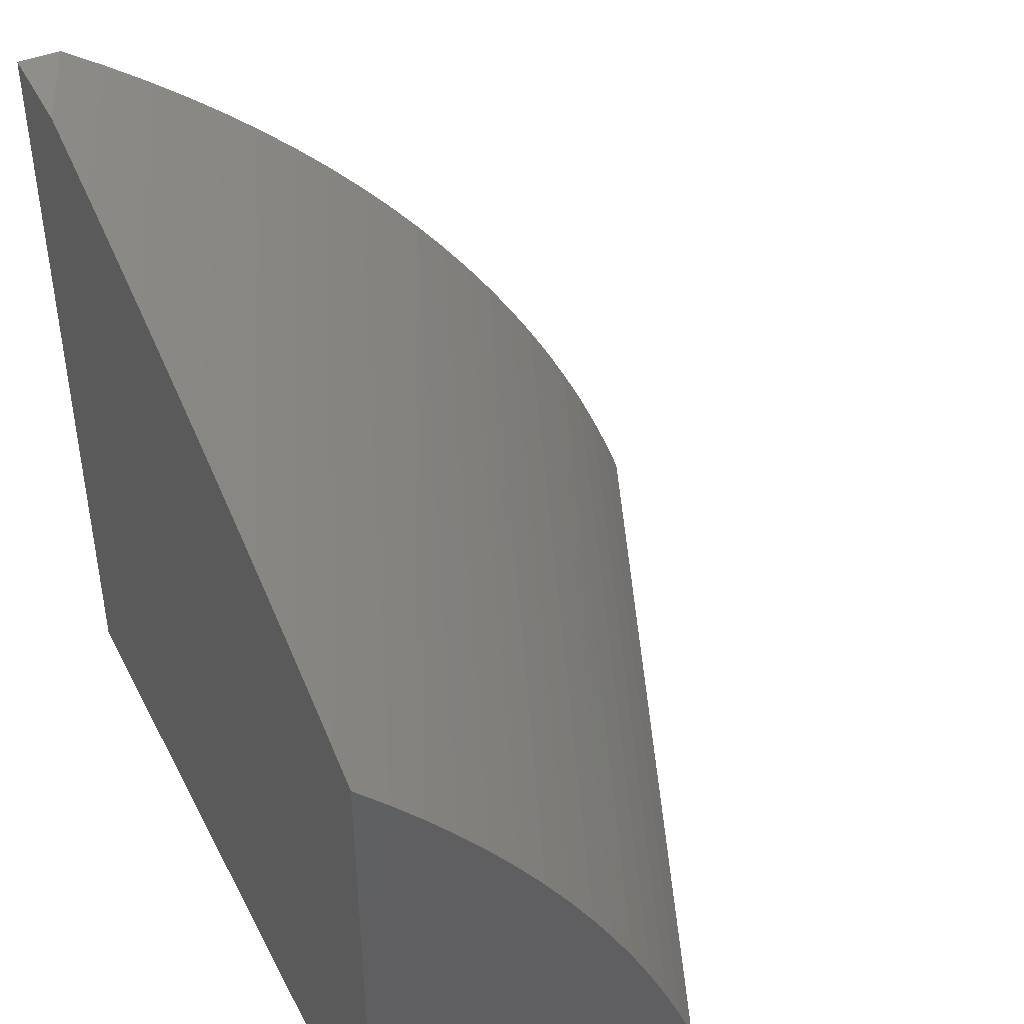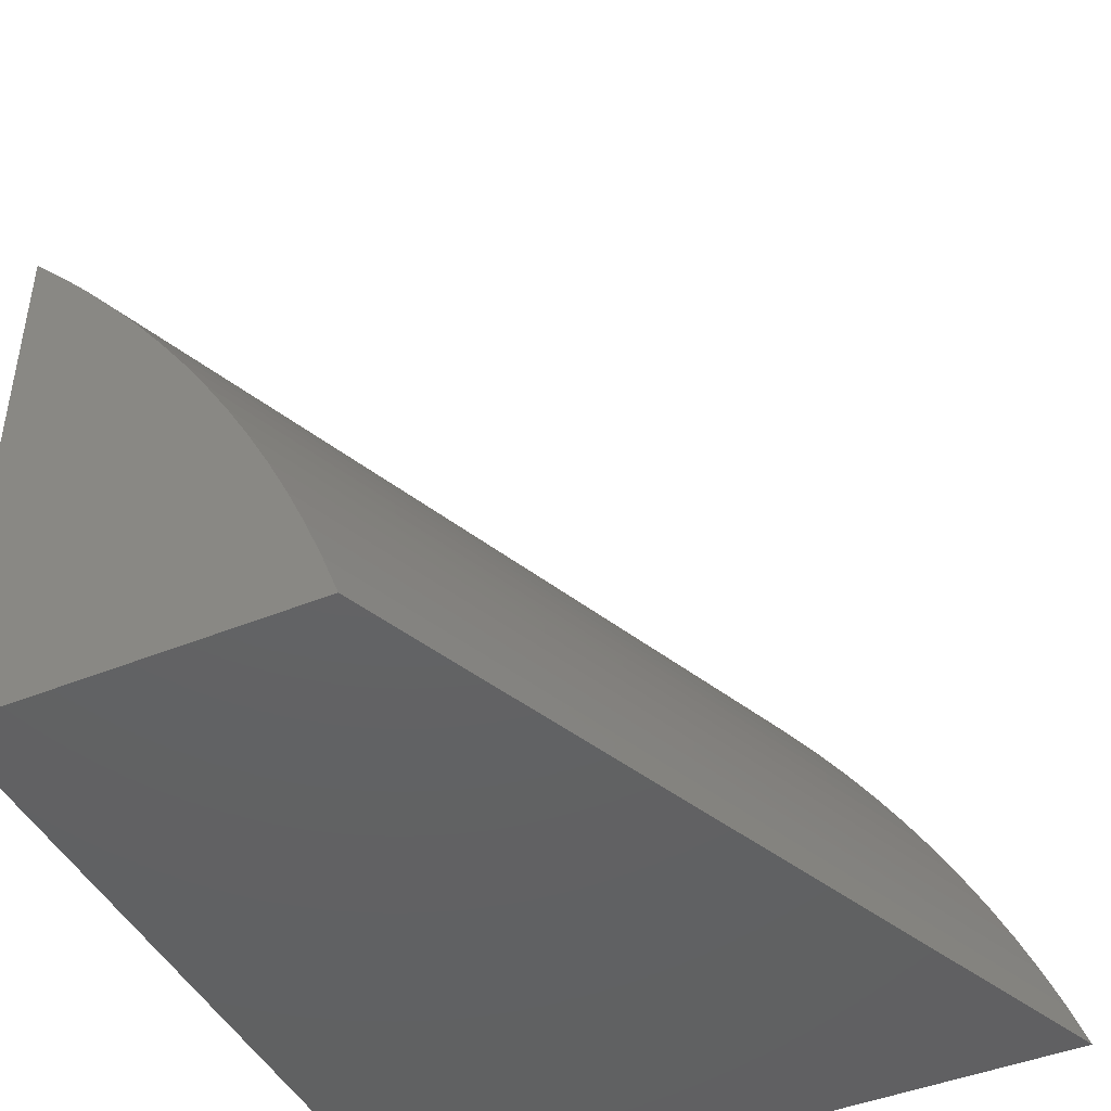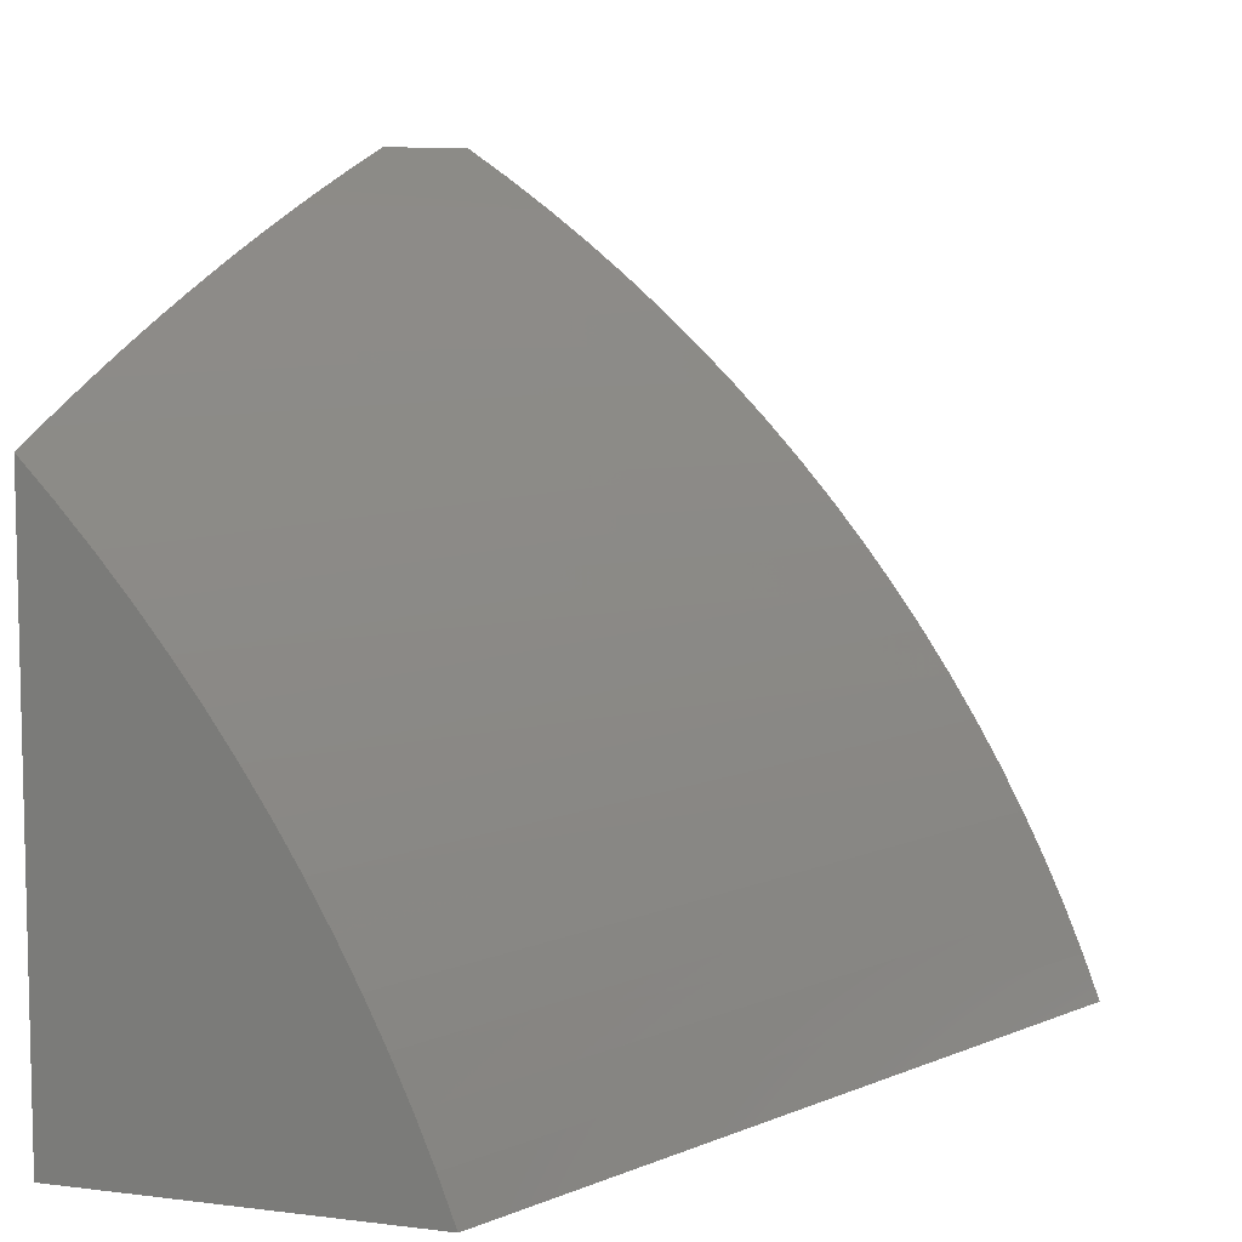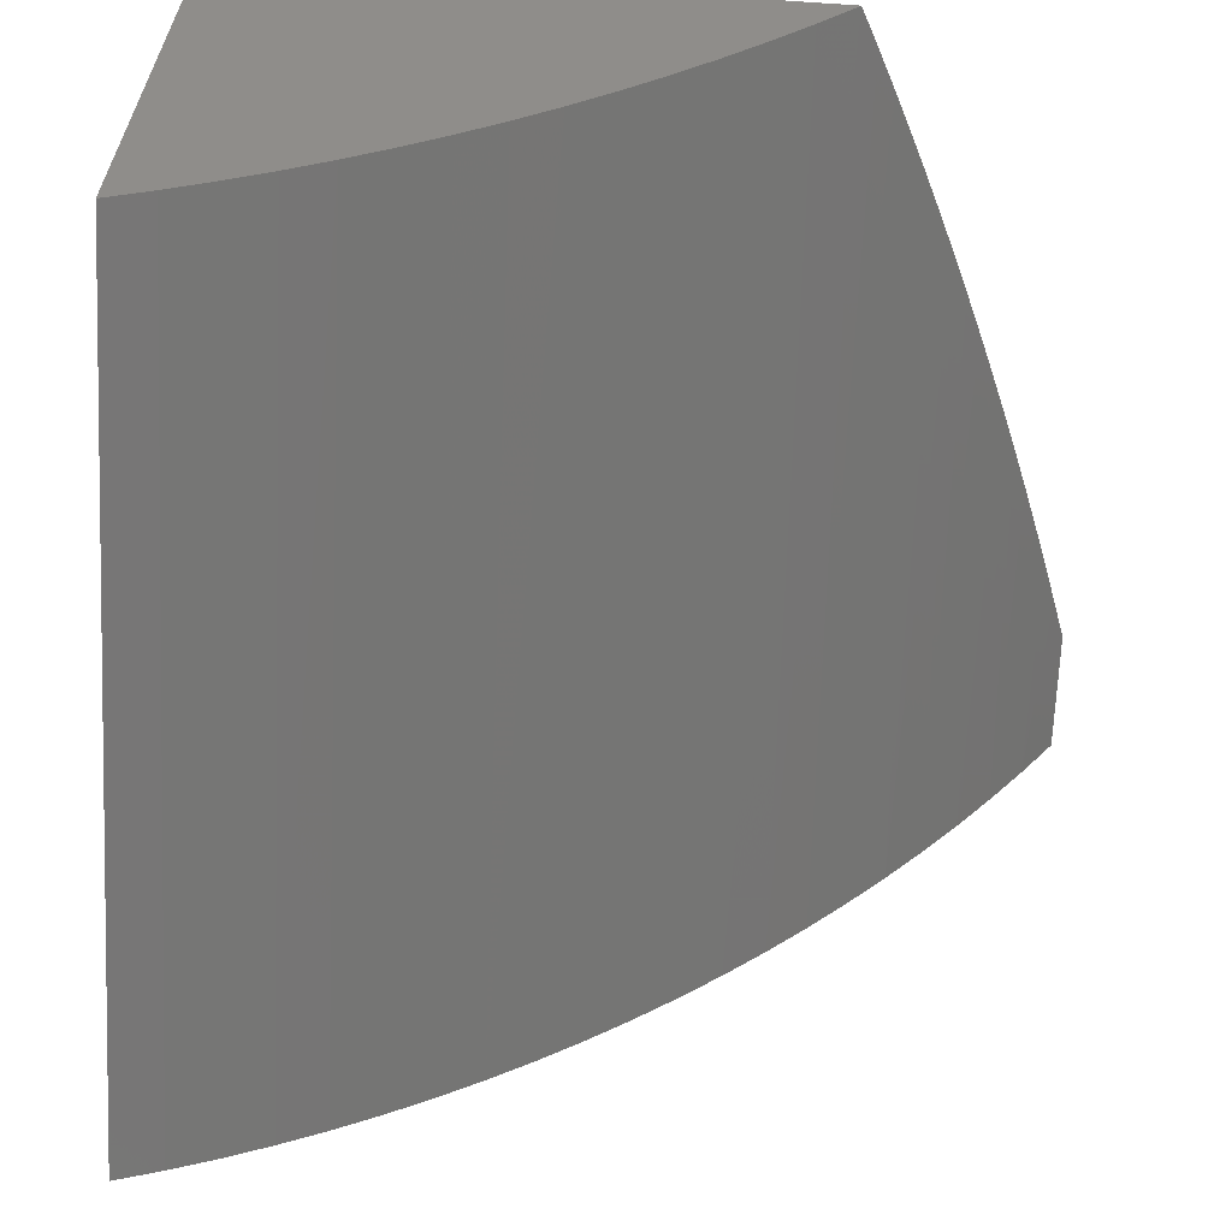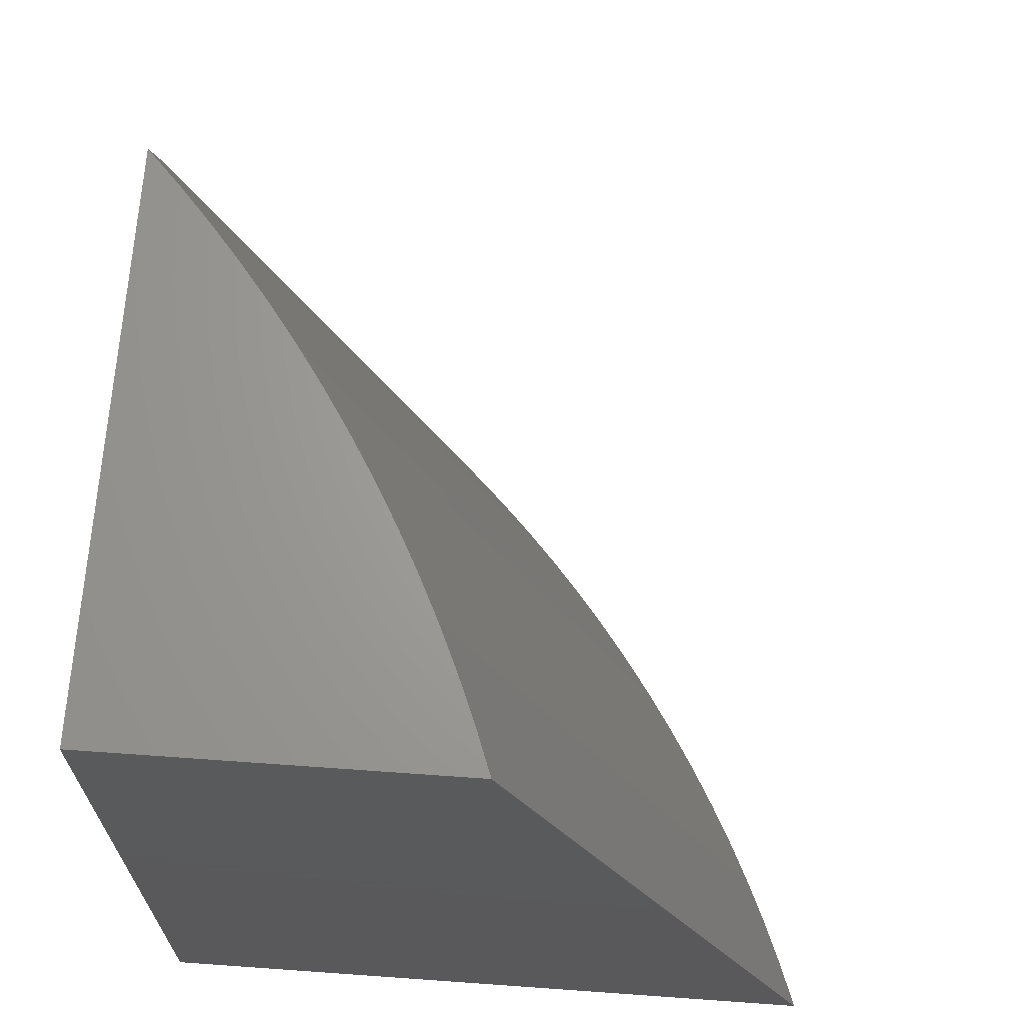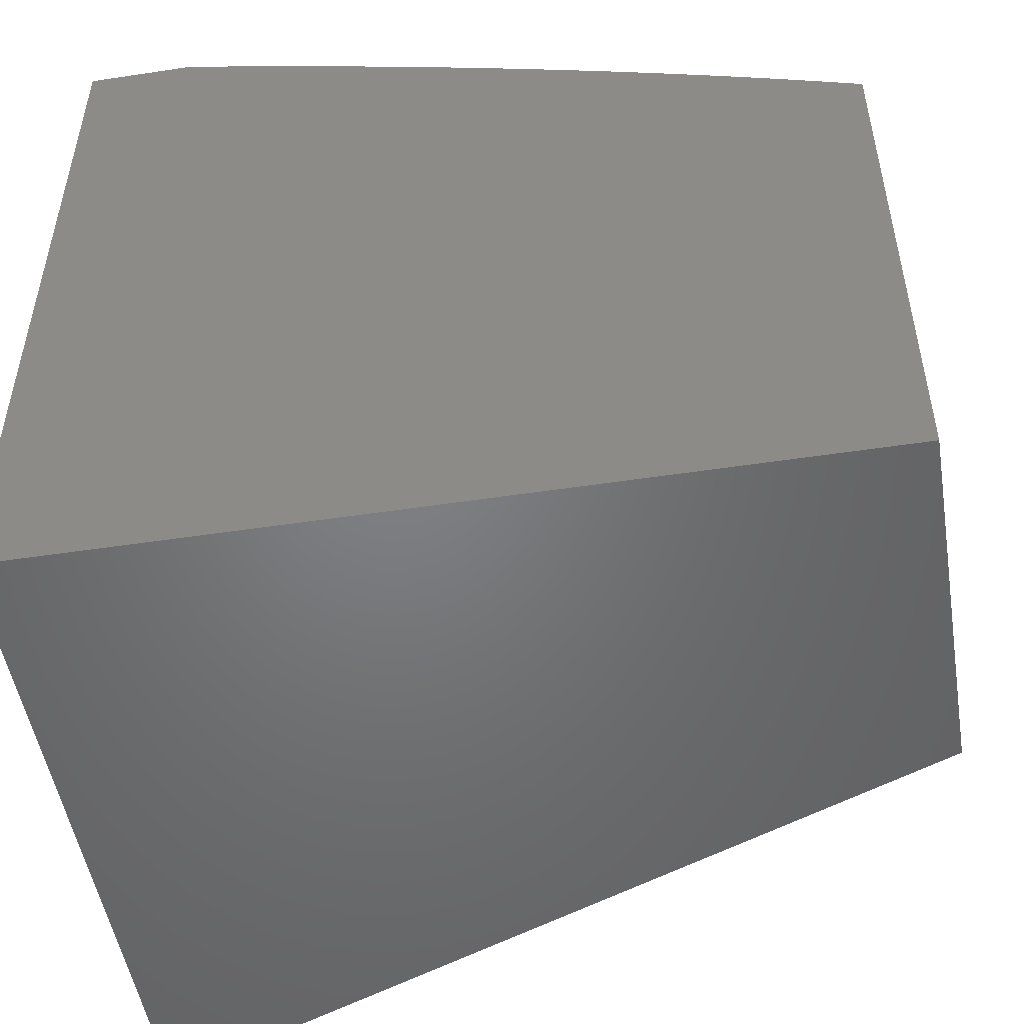
<metadata>
{"format":"stl","ext":"stl","renderer":"f3d","projection":"perspective","resolution":1024,"background":"white","views":[{"elev":43.5,"azim":154.3,"up":"+Z"},{"elev":-44.6,"azim":-154.6,"up":"+Z"},{"elev":7.9,"azim":-160.9,"up":"+Z"},{"elev":42.6,"azim":-82.9,"up":"+Y"},{"elev":67.5,"azim":-175.9,"up":"+Y"},{"elev":-50.7,"azim":99.4,"up":"+Z"}]}
</metadata>
<code>
# stl→obj: 56 verts, 108 faces
v 6.56 21 1
v 6.149 20 1
v 6.58 21 1.055
v 6.171 20 1.057
v 6.603 21 1.11
v 6.194 20 1.113
v 6.627 21 1.164
v 6.219 20 1.169
v 6.653 21 1.218
v 6.246 20 1.223
v 6.68 21 1.27
v 6.274 20 1.277
v 6.71 21 1.322
v 6.304 20 1.331
v 6.741 21 1.374
v 6.336 20 1.383
v 6.773 21 1.424
v 6.37 20 1.434
v 6.807 21 1.473
v 6.405 20 1.485
v 6.843 21 1.522
v 6.442 20 1.534
v 6.88 21 1.569
v 6.481 20 1.583
v 6.918 21 1.615
v 6.521 20 1.63
v 6.959 21 1.661
v 6.562 20 1.676
v 7 21 1.705
v 6.606 20 1.721
v 7 20.95 1.726
v 7 20.9 1.746
v 6.65 20 1.765
v 7 20.85 1.766
v 7 20.8 1.786
v 6.696 20 1.808
v 7 20.75 1.805
v 7 20.7 1.824
v 6.743 20 1.849
v 7 20.64 1.843
v 7 20.59 1.862
v 7 20.53 1.88
v 6.792 20 1.889
v 7 20.48 1.898
v 7 20.42 1.916
v 6.842 20 1.927
v 7 20.37 1.933
v 7 20.31 1.95
v 6.893 20 1.964
v 7 20.25 1.967
v 7 20.19 1.984
v 6.945 20 2
v 7 20.13 2
v 7 20 2
v 7 20 1
v 7 21 1
f 1 2 3
f 3 2 4
f 3 4 5
f 5 4 6
f 5 6 7
f 7 6 8
f 7 8 9
f 9 8 10
f 9 10 11
f 11 10 12
f 11 12 13
f 13 12 14
f 13 14 15
f 15 14 16
f 15 16 17
f 17 16 18
f 17 18 19
f 19 18 20
f 19 20 21
f 21 20 22
f 21 22 23
f 23 22 24
f 23 24 25
f 25 24 26
f 25 26 27
f 27 26 28
f 27 28 29
f 29 28 30
f 29 30 31
f 31 30 32
f 32 30 33
f 32 33 34
f 34 33 35
f 35 33 36
f 35 36 37
f 37 36 38
f 38 36 39
f 38 39 40
f 40 39 41
f 41 39 42
f 42 39 43
f 42 43 44
f 44 43 45
f 45 43 46
f 45 46 47
f 47 46 48
f 48 46 49
f 48 49 50
f 50 49 51
f 51 49 52
f 51 52 53
f 53 52 54
f 52 49 54
f 54 49 46
f 54 46 55
f 55 46 43
f 55 43 39
f 39 36 55
f 55 36 33
f 55 33 30
f 30 28 55
f 55 28 26
f 55 26 24
f 24 22 55
f 55 22 20
f 55 20 18
f 18 16 55
f 55 16 14
f 55 14 12
f 12 10 55
f 55 10 8
f 55 8 6
f 6 4 55
f 55 4 2
f 2 1 55
f 55 1 56
f 1 3 56
f 56 3 5
f 56 5 7
f 7 9 56
f 56 9 11
f 56 11 13
f 13 15 56
f 56 15 17
f 56 17 19
f 19 21 56
f 56 21 23
f 56 23 25
f 25 27 56
f 56 27 29
f 29 31 56
f 56 31 32
f 56 32 34
f 34 35 56
f 56 35 37
f 56 37 38
f 56 38 55
f 55 38 40
f 55 40 41
f 41 42 55
f 55 42 44
f 55 44 45
f 45 47 55
f 55 47 48
f 55 48 50
f 50 51 55
f 55 51 54
f 54 51 53

</code>
